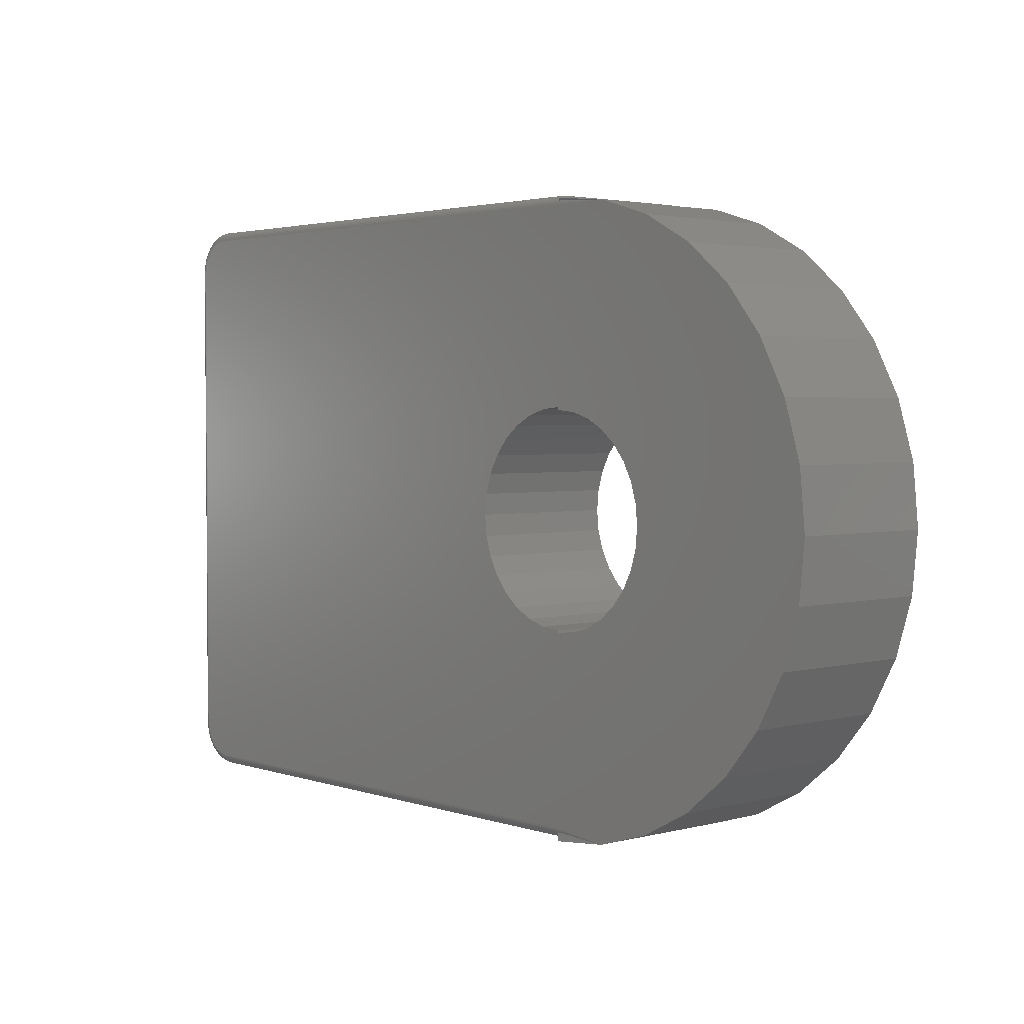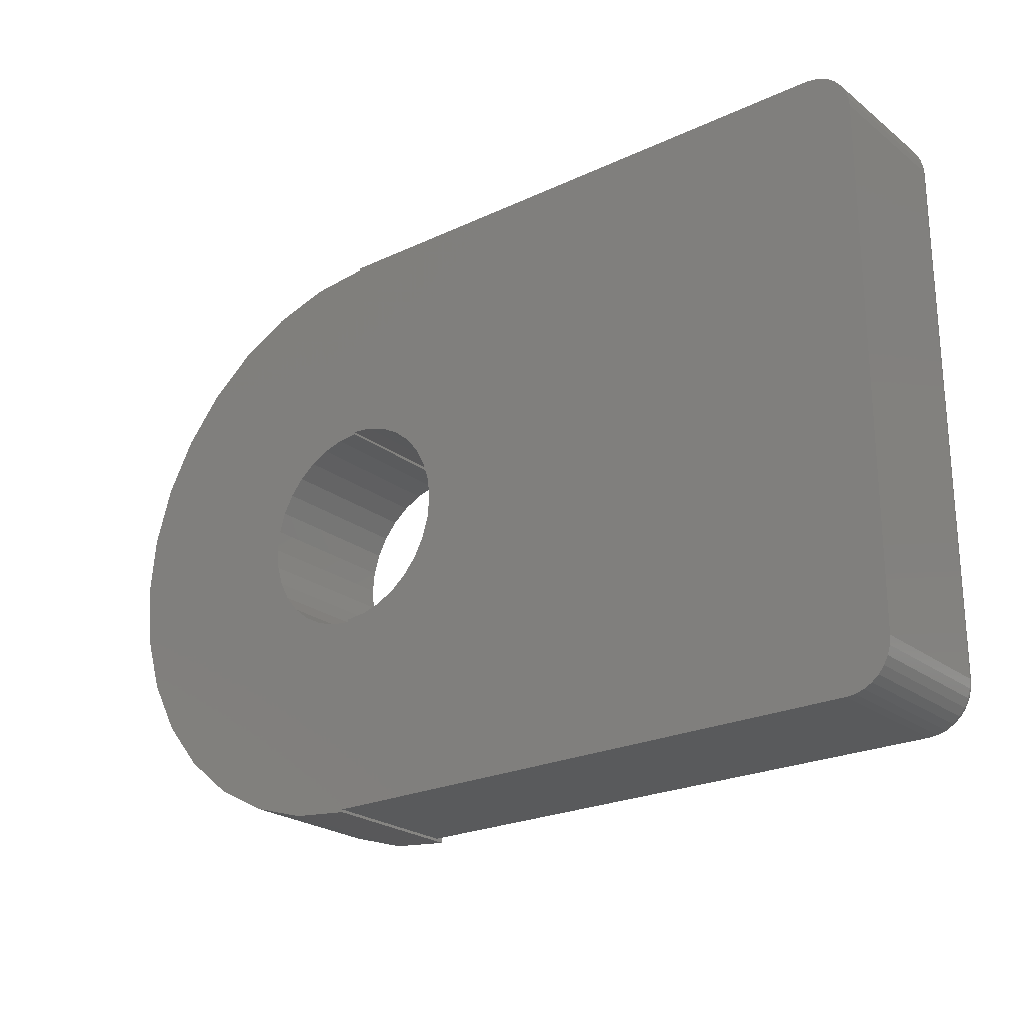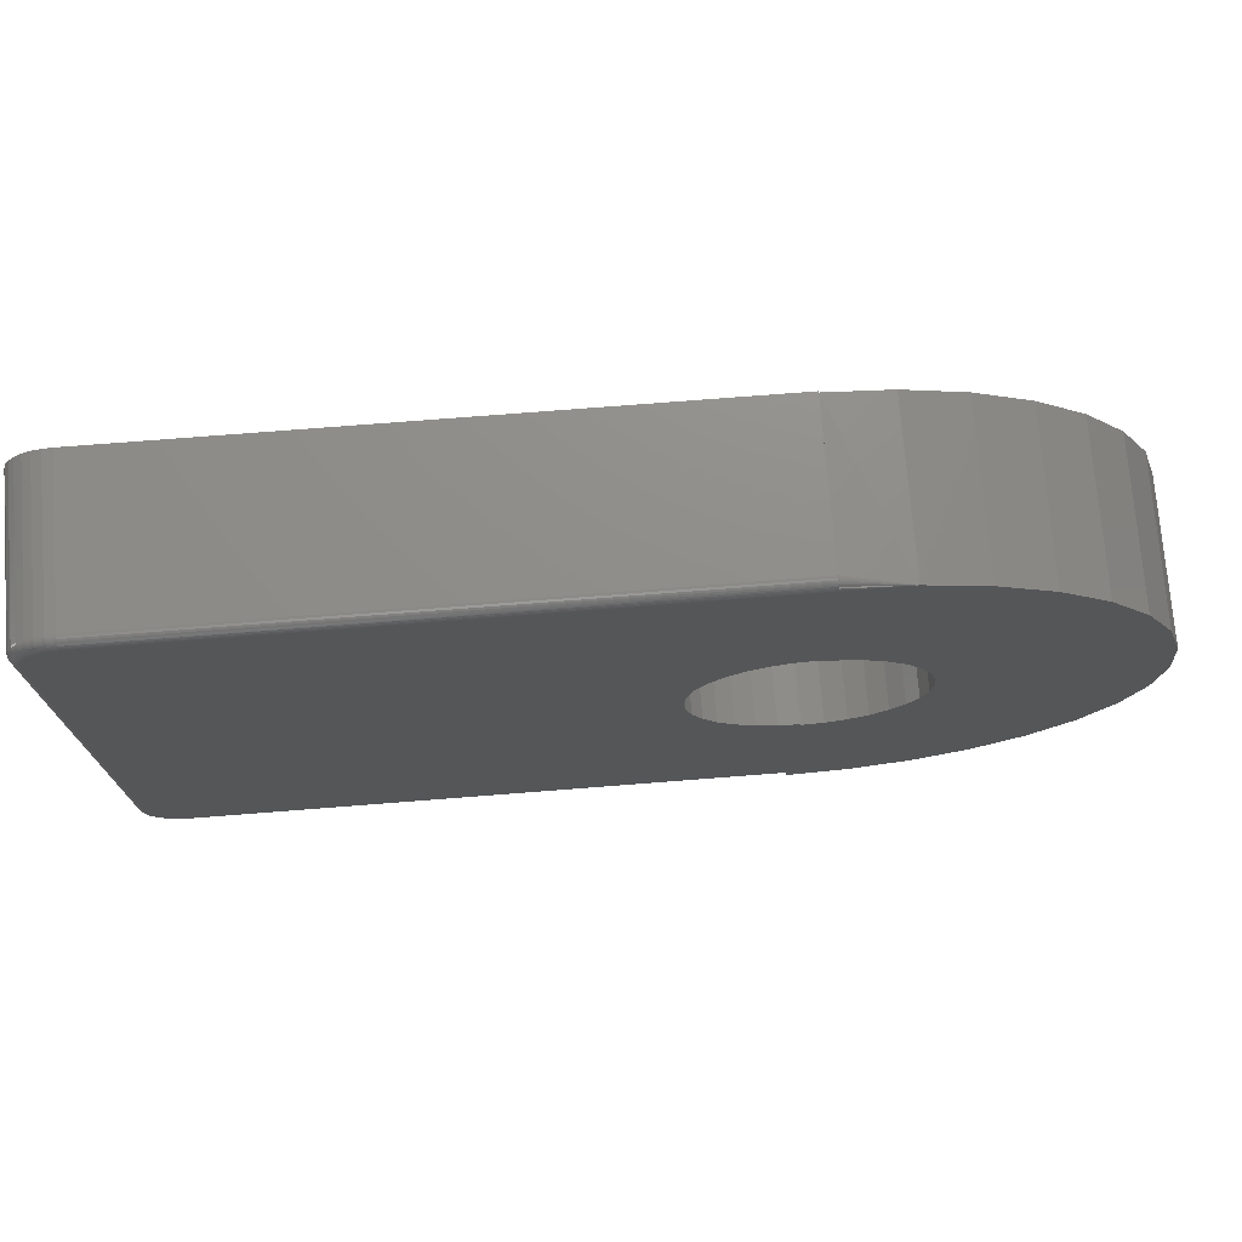
<metadata>
{"format":"stl","ext":"stl","renderer":"f3d","projection":"perspective","resolution":1024,"background":"white","views":[{"elev":2.8,"azim":48.6,"up":"+Y"},{"elev":-23.4,"azim":-141.8,"up":"+Y"},{"elev":73.8,"azim":-4.5,"up":"+Y"}]}
</metadata>
<code>
# stl→obj: 303 verts, 606 faces
v 0.5488 0.004804 0.125
v 0.5 0.007043 0.1244
v 0.5 0 0.125
v 0.5 0.008509 0.1248
v 0.5 0.01003 0.125
v 0.5488 0.4952 0.125
v 0.5 0.498 0.1241
v 0.5 0.4969 0.1246
v 0.5 0.4956 0.1249
v 0.5 0.5 0.125
v 0.5 0.4944 0.125
v 0.03684 0.4944 0.125
v 0.03118 0.4939 0.125
v 0.02573 0.4922 0.125
v 0.02071 0.01493 0.125
v 0.01002 0.02795 0.125
v 0.0127 0.02293 0.125
v 0.01632 0.01854 0.125
v 0.75 0.25 0.125
v 0.5802 0.2832 0.125
v 0.5852 0.2669 0.125
v 0.7452 0.2012 0.125
v 0.5852 0.2331 0.125
v 0.5802 0.2168 0.125
v 0.5722 0.2018 0.125
v 0.5957 0.01903 0.125
v 0.6389 0.04213 0.125
v 0.6768 0.07322 0.125
v 0.7079 0.1111 0.125
v 0.731 0.1543 0.125
v 0.5 0.1632 0.125
v 0.00837 0.0334 0.125
v 0.02071 0.4895 0.125
v 0.01632 0.4859 0.125
v 0.0127 0.4815 0.125
v 0.01002 0.4765 0.125
v 0.00837 0.471 0.125
v 0.007812 0.4654 0.125
v 0.5 0.3391 0.125
v 0.5957 0.481 0.125
v 0.007812 0.03906 0.125
v 0.5 0.1654 0.125
v 0.4831 0.167 0.125
v 0.4668 0.172 0.125
v 0.4518 0.18 0.125
v 0.4386 0.1908 0.125
v 0.4278 0.204 0.125
v 0.4198 0.219 0.125
v 0.4148 0.2353 0.125
v 0.4132 0.2522 0.125
v 0.4148 0.2692 0.125
v 0.4198 0.2855 0.125
v 0.4278 0.3005 0.125
v 0.4386 0.3136 0.125
v 0.4518 0.3244 0.125
v 0.4668 0.3325 0.125
v 0.4831 0.3374 0.125
v 0.02573 0.01224 0.125
v 0.03118 0.01059 0.125
v 0.03684 0.01003 0.125
v 0.5 0.3368 0.125
v 0.731 0.3457 0.125
v 0.7079 0.3889 0.125
v 0.6768 0.4268 0.125
v 0.6389 0.4579 0.125
v 0.5169 0.3352 0.125
v 0.5332 0.3302 0.125
v 0.5482 0.3222 0.125
v 0.5614 0.3114 0.125
v 0.7452 0.2988 0.125
v 0.5614 0.1886 0.125
v 0.5482 0.1778 0.125
v 0.5332 0.1698 0.125
v 0.5169 0.1648 0.125
v 0.5722 0.2982 0.125
v 0.5868 0.25 0.125
v 0.5 0.5022 0
v 0.02274 0.4994 0
v 0.03684 0.5022 0
v 0.02965 0.5015 0
v 0.006209 0.01859 0
v 0.002804 0.02496 0
v 0.01637 0.008429 0
v 0.01079 0.01301 0
v 0.5852 0.2669 0
v 0.5802 0.2832 0
v 0.75 0.25 0
v 0.5802 0.2168 0
v 0.5852 0.2331 0
v 0.7452 0.2012 0
v 0.5722 0.2018 0
v 0.5 0.00222 0
v 0.5488 0.004804 0
v 0.5 0 0
v 0.5 0.1632 0
v 0.731 0.1543 0
v 0.7079 0.1111 0
v 0.6768 0.07322 0
v 0.6389 0.04213 0
v 0.5957 0.01903 0
v 0.0007079 0.03187 0
v 0 0.03906 0
v 0.5 0.5 0
v 0.5 0.3391 0
v 0 0.4654 0
v 0.0007079 0.4726 0
v 0.002804 0.4795 0
v 0.006209 0.4858 0
v 0.01079 0.4914 0
v 0.01637 0.496 0
v 0.4198 0.2855 0
v 0.4148 0.2692 0
v 0.4132 0.2522 0
v 0.4148 0.2353 0
v 0.4198 0.219 0
v 0.4278 0.204 0
v 0.4386 0.1908 0
v 0.4518 0.18 0
v 0.4668 0.172 0
v 0.4831 0.167 0
v 0.5 0.1654 0
v 0.4831 0.3374 0
v 0.4668 0.3325 0
v 0.4518 0.3244 0
v 0.4386 0.3136 0
v 0.4278 0.3005 0
v 0.03684 0.00222 0
v 0.02965 0.002928 0
v 0.02274 0.005025 0
v 0.5488 0.4952 0
v 0.5957 0.481 0
v 0.6389 0.4579 0
v 0.6768 0.4268 0
v 0.7079 0.3889 0
v 0.731 0.3457 0
v 0.5 0.3368 0
v 0.7452 0.2988 0
v 0.5614 0.3114 0
v 0.5482 0.3222 0
v 0.5332 0.3302 0
v 0.5169 0.3352 0
v 0.5169 0.1648 0
v 0.5332 0.1698 0
v 0.5482 0.1778 0
v 0.5614 0.1886 0
v 0.5722 0.2982 0
v 0.5868 0.25 0
v 0.5 0.4991 0.1235
v 0.5 0.005693 0.1237
v 0.5 0.004509 0.1227
v 0.5 0.003537 0.1215
v 0.5 0.002815 0.1202
v 0.5 0.002371 0.1187
v 0.5 0.00222 0.1172
v 0.5 0.5022 0.1172
v 0.5 0.5 0.1226
v 0.03684 0.4987 0.1237
v 0.03684 0.5022 0.1172
v 0.5 0.5021 0.1187
v 0.03684 0.5021 0.1187
v 0.5 0.5016 0.1201
v 0.03684 0.5016 0.1202
v 0.5 0.5009 0.1215
v 0.03684 0.5009 0.1215
v 0.03684 0.4999 0.1227
v 0.03684 0.4959 0.1248
v 0.03684 0.4974 0.1244
v 0.03684 0.00222 0.1172
v 0.03684 0.002371 0.1187
v 0.03684 0.002815 0.1202
v 0.03684 0.003537 0.1215
v 0.03684 0.004509 0.1227
v 0.03684 0.005693 0.1237
v 0.03684 0.007043 0.1244
v 0.03684 0.008509 0.1248
v 0 0.4654 0.1172
v 0 0.03906 0.1172
v 0.0007079 0.4726 0.1172
v 0.002804 0.4795 0.1172
v 0.006209 0.4858 0.1172
v 0.01079 0.4914 0.1172
v 0.01637 0.496 0.1172
v 0.02274 0.4994 0.1172
v 0.02965 0.5015 0.1172
v 0.02965 0.002928 0.1172
v 0.02274 0.005025 0.1172
v 0.01637 0.008429 0.1172
v 0.01079 0.01301 0.1172
v 0.006209 0.01859 0.1172
v 0.002804 0.02496 0.1172
v 0.0007079 0.03187 0.1172
v 0.03088 0.009096 0.1248
v 0.0306 0.007658 0.1244
v 0.03033 0.006334 0.1237
v 0.0301 0.005173 0.1227
v 0.02991 0.00422 0.1215
v 0.02977 0.003512 0.1202
v 0.02968 0.003076 0.1187
v 0.006875 0.0331 0.1248
v 0.006288 0.03906 0.1248
v 0.005438 0.03282 0.1244
v 0.004823 0.03906 0.1244
v 0.004113 0.03255 0.1237
v 0.003472 0.03906 0.1237
v 0.002952 0.03232 0.1227
v 0.002288 0.03906 0.1227
v 0.001999 0.03213 0.1215
v 0.001317 0.03906 0.1215
v 0.001291 0.03199 0.1202
v 0.0005947 0.03906 0.1202
v 0.0008551 0.0319 0.1187
v 0.0001501 0.03906 0.1187
v 0.008614 0.02737 0.1248
v 0.00726 0.02681 0.1244
v 0.006012 0.02629 0.1237
v 0.004918 0.02584 0.1227
v 0.004021 0.02547 0.1215
v 0.003354 0.02519 0.1202
v 0.002943 0.02502 0.1187
v 0.01144 0.02209 0.1248
v 0.01022 0.02127 0.1244
v 0.009096 0.02052 0.1237
v 0.008112 0.01987 0.1227
v 0.007304 0.01933 0.1215
v 0.006703 0.01892 0.1202
v 0.006334 0.01868 0.1187
v 0.01524 0.01746 0.1248
v 0.0142 0.01642 0.1244
v 0.01325 0.01547 0.1237
v 0.01241 0.01463 0.1227
v 0.01172 0.01394 0.1215
v 0.01121 0.01343 0.1202
v 0.0109 0.01312 0.1187
v 0.01987 0.01366 0.1248
v 0.01905 0.01244 0.1244
v 0.0183 0.01132 0.1237
v 0.01765 0.01033 0.1227
v 0.01711 0.009524 0.1215
v 0.0167 0.008924 0.1202
v 0.01646 0.008554 0.1187
v 0.02515 0.01083 0.1248
v 0.02459 0.009481 0.1244
v 0.02407 0.008233 0.1237
v 0.02362 0.007139 0.1227
v 0.02325 0.006241 0.1215
v 0.02297 0.005574 0.1202
v 0.0228 0.005164 0.1187
v 0.0001501 0.4654 0.1187
v 0.0005947 0.4654 0.1202
v 0.001317 0.4654 0.1215
v 0.002288 0.4654 0.1227
v 0.003472 0.4654 0.1237
v 0.004823 0.4654 0.1244
v 0.006288 0.4654 0.1248
v 0.006875 0.4713 0.1248
v 0.005438 0.4716 0.1244
v 0.004113 0.4719 0.1237
v 0.002952 0.4721 0.1227
v 0.001999 0.4723 0.1215
v 0.001291 0.4724 0.1202
v 0.0008551 0.4725 0.1187
v 0.03088 0.4953 0.1248
v 0.0306 0.4968 0.1244
v 0.03033 0.4981 0.1237
v 0.0301 0.4993 0.1227
v 0.02991 0.5002 0.1215
v 0.02977 0.5009 0.1202
v 0.02968 0.5014 0.1187
v 0.02515 0.4936 0.1248
v 0.02459 0.495 0.1244
v 0.02407 0.4962 0.1237
v 0.02362 0.4973 0.1227
v 0.02325 0.4982 0.1215
v 0.02297 0.4989 0.1202
v 0.0228 0.4993 0.1187
v 0.01987 0.4908 0.1248
v 0.01905 0.492 0.1244
v 0.0183 0.4931 0.1237
v 0.01765 0.4941 0.1227
v 0.01711 0.4949 0.1215
v 0.0167 0.4955 0.1202
v 0.01646 0.4959 0.1187
v 0.01524 0.487 0.1248
v 0.0142 0.488 0.1244
v 0.01325 0.489 0.1237
v 0.01241 0.4898 0.1227
v 0.01172 0.4905 0.1215
v 0.01121 0.491 0.1202
v 0.0109 0.4913 0.1187
v 0.01144 0.4824 0.1248
v 0.01022 0.4832 0.1244
v 0.009096 0.4839 0.1237
v 0.008112 0.4846 0.1227
v 0.007304 0.4851 0.1215
v 0.006703 0.4855 0.1202
v 0.006334 0.4858 0.1187
v 0.008614 0.4771 0.1248
v 0.00726 0.4776 0.1244
v 0.006012 0.4781 0.1237
v 0.004918 0.4786 0.1227
v 0.004021 0.479 0.1215
v 0.003354 0.4792 0.1202
v 0.002943 0.4794 0.1187
f 1 2 3
f 4 1 5
f 2 1 4
f 6 7 8
f 6 8 9
f 7 6 10
f 6 9 11
f 12 13 14
f 15 16 17
f 15 17 18
f 19 20 21
f 22 23 24
f 22 24 25
f 5 1 26
f 5 26 27
f 5 27 28
f 5 28 29
f 5 29 30
f 5 30 31
f 5 31 32
f 11 12 14
f 11 14 33
f 11 33 34
f 11 34 35
f 11 35 36
f 11 36 37
f 11 37 38
f 11 38 39
f 11 39 40
f 11 40 6
f 41 32 31
f 41 31 42
f 41 42 43
f 41 43 44
f 41 44 45
f 41 45 46
f 41 46 47
f 41 47 48
f 41 48 49
f 41 49 50
f 41 50 51
f 41 51 52
f 38 41 52
f 38 52 53
f 38 53 54
f 38 54 55
f 38 55 56
f 38 56 57
f 38 57 39
f 32 16 15
f 32 15 58
f 32 58 59
f 32 59 60
f 32 60 5
f 39 61 62
f 39 62 63
f 39 63 64
f 39 64 65
f 39 65 40
f 62 61 66
f 62 66 67
f 62 67 68
f 62 68 69
f 62 69 70
f 30 22 25
f 30 25 71
f 30 71 72
f 30 72 73
f 30 73 74
f 30 74 31
f 20 19 75
f 75 19 70
f 75 70 69
f 23 22 76
f 76 22 19
f 76 19 21
f 77 78 79
f 78 80 79
f 81 82 83
f 84 81 83
f 85 86 87
f 88 89 90
f 91 88 90
f 92 93 94
f 95 96 97
f 95 97 98
f 95 98 99
f 95 99 100
f 95 100 93
f 95 93 92
f 95 92 101
f 95 101 102
f 103 104 105
f 103 105 106
f 103 106 107
f 103 107 108
f 103 108 109
f 103 109 110
f 103 110 78
f 103 78 77
f 102 111 112
f 102 112 113
f 102 113 114
f 102 114 115
f 102 115 116
f 102 116 117
f 102 117 118
f 102 118 119
f 102 119 120
f 102 120 121
f 102 121 95
f 105 104 122
f 105 122 123
f 105 123 124
f 105 124 125
f 105 125 126
f 105 126 111
f 105 111 102
f 101 92 127
f 101 127 128
f 101 128 129
f 101 129 83
f 101 83 82
f 104 103 130
f 104 130 131
f 104 131 132
f 104 132 133
f 104 133 134
f 104 134 135
f 104 135 136
f 135 137 138
f 135 138 139
f 135 139 140
f 135 140 141
f 135 141 136
f 96 95 142
f 96 142 143
f 96 143 144
f 96 144 145
f 96 145 91
f 96 91 90
f 138 137 146
f 146 137 87
f 146 87 86
f 85 87 147
f 147 87 90
f 147 90 89
f 10 148 7
f 39 104 61
f 61 104 136
f 3 2 149
f 3 149 150
f 3 150 151
f 3 151 152
f 3 152 153
f 3 153 154
f 3 154 92
f 3 92 94
f 31 95 42
f 42 95 121
f 103 77 155
f 156 157 148
f 155 158 159
f 159 158 160
f 159 160 161
f 161 160 162
f 161 162 163
f 163 162 164
f 163 164 156
f 156 164 165
f 156 165 157
f 12 11 166
f 166 11 9
f 166 9 167
f 167 9 8
f 167 8 157
f 157 8 7
f 157 7 148
f 168 154 169
f 169 154 153
f 169 153 170
f 170 153 152
f 170 152 171
f 171 152 151
f 171 151 172
f 172 151 150
f 172 150 173
f 173 150 149
f 173 149 174
f 174 149 2
f 174 2 175
f 175 2 4
f 175 4 60
f 60 4 5
f 168 127 154
f 154 127 92
f 113 49 114
f 114 49 48
f 114 48 115
f 115 48 47
f 115 47 116
f 116 47 46
f 116 46 117
f 117 46 45
f 117 45 118
f 118 45 44
f 118 44 119
f 119 44 43
f 119 43 120
f 120 43 42
f 120 42 121
f 49 113 50
f 50 113 112
f 50 112 51
f 51 112 111
f 51 111 52
f 52 111 126
f 52 126 53
f 53 126 125
f 53 125 54
f 54 125 124
f 54 124 55
f 55 124 123
f 55 123 56
f 56 123 122
f 56 122 57
f 57 122 104
f 57 104 39
f 147 21 85
f 85 21 20
f 85 20 86
f 86 20 75
f 86 75 146
f 146 75 69
f 146 69 138
f 138 69 68
f 138 68 139
f 139 68 67
f 139 67 140
f 140 67 66
f 140 66 141
f 141 66 61
f 141 61 136
f 21 147 76
f 76 147 89
f 76 89 23
f 23 89 88
f 23 88 24
f 24 88 91
f 24 91 25
f 25 91 145
f 25 145 71
f 71 145 144
f 71 144 72
f 72 144 143
f 72 143 73
f 73 143 142
f 73 142 74
f 74 142 95
f 74 95 31
f 148 6 156
f 6 148 10
f 6 130 103
f 6 103 155
f 6 155 159
f 6 159 161
f 6 161 163
f 6 163 156
f 130 6 131
f 131 6 40
f 131 40 132
f 132 40 65
f 132 65 133
f 133 65 64
f 133 64 134
f 134 64 63
f 134 63 135
f 135 63 62
f 135 62 137
f 137 62 70
f 137 70 87
f 87 70 19
f 87 19 90
f 90 19 22
f 90 22 96
f 96 22 30
f 96 30 97
f 97 30 29
f 97 29 98
f 98 29 28
f 98 28 99
f 99 28 27
f 99 27 100
f 100 27 26
f 100 26 93
f 93 26 1
f 93 1 94
f 94 1 3
f 176 105 177
f 177 105 102
f 105 176 106
f 106 176 178
f 106 178 107
f 107 178 179
f 107 179 108
f 108 179 180
f 108 180 109
f 109 180 181
f 109 181 110
f 110 181 182
f 110 182 78
f 78 182 183
f 78 183 80
f 80 183 184
f 80 184 79
f 79 184 158
f 155 77 158
f 158 77 79
f 127 168 128
f 128 168 185
f 128 185 129
f 129 185 186
f 129 186 83
f 83 186 187
f 83 187 84
f 84 187 188
f 84 188 81
f 81 188 189
f 81 189 82
f 82 189 190
f 82 190 101
f 101 190 191
f 101 191 102
f 102 191 177
f 60 59 175
f 175 59 192
f 175 192 174
f 174 192 193
f 174 193 173
f 173 193 194
f 173 194 172
f 172 194 195
f 172 195 171
f 171 195 196
f 171 196 170
f 170 196 197
f 170 197 169
f 169 197 198
f 169 198 168
f 168 198 185
f 32 41 199
f 199 41 200
f 199 200 201
f 201 200 202
f 201 202 203
f 203 202 204
f 203 204 205
f 205 204 206
f 205 206 207
f 207 206 208
f 207 208 209
f 209 208 210
f 209 210 211
f 211 210 212
f 211 212 191
f 191 212 177
f 16 32 213
f 213 32 199
f 213 199 214
f 214 199 201
f 214 201 215
f 215 201 203
f 215 203 216
f 216 203 205
f 216 205 217
f 217 205 207
f 217 207 218
f 218 207 209
f 218 209 219
f 219 209 211
f 219 211 190
f 190 211 191
f 17 16 220
f 220 16 213
f 220 213 221
f 221 213 214
f 221 214 222
f 222 214 215
f 222 215 223
f 223 215 216
f 223 216 224
f 224 216 217
f 224 217 225
f 225 217 218
f 225 218 226
f 226 218 219
f 226 219 189
f 189 219 190
f 18 17 227
f 227 17 220
f 227 220 228
f 228 220 221
f 228 221 229
f 229 221 222
f 229 222 230
f 230 222 223
f 230 223 231
f 231 223 224
f 231 224 232
f 232 224 225
f 232 225 233
f 233 225 226
f 233 226 188
f 188 226 189
f 15 18 234
f 234 18 227
f 234 227 235
f 235 227 228
f 235 228 236
f 236 228 229
f 236 229 237
f 237 229 230
f 237 230 238
f 238 230 231
f 238 231 239
f 239 231 232
f 239 232 240
f 240 232 233
f 240 233 187
f 187 233 188
f 58 15 241
f 241 15 234
f 241 234 242
f 242 234 235
f 242 235 243
f 243 235 236
f 243 236 244
f 244 236 237
f 244 237 245
f 245 237 238
f 245 238 246
f 246 238 239
f 246 239 247
f 247 239 240
f 247 240 186
f 186 240 187
f 59 58 192
f 192 58 241
f 192 241 193
f 193 241 242
f 193 242 194
f 194 242 243
f 194 243 195
f 195 243 244
f 195 244 196
f 196 244 245
f 196 245 197
f 197 245 246
f 197 246 198
f 198 246 247
f 198 247 185
f 185 247 186
f 176 177 248
f 248 177 212
f 248 212 249
f 249 212 210
f 249 210 250
f 250 210 208
f 250 208 251
f 251 208 206
f 251 206 252
f 252 206 204
f 252 204 253
f 253 204 202
f 253 202 254
f 254 202 200
f 254 200 38
f 38 200 41
f 38 37 254
f 254 37 255
f 254 255 253
f 253 255 256
f 253 256 252
f 252 256 257
f 252 257 251
f 251 257 258
f 251 258 250
f 250 258 259
f 250 259 249
f 249 259 260
f 249 260 248
f 248 260 261
f 248 261 176
f 176 261 178
f 13 12 262
f 262 12 166
f 262 166 263
f 263 166 167
f 263 167 264
f 264 167 157
f 264 157 265
f 265 157 165
f 265 165 266
f 266 165 164
f 266 164 267
f 267 164 162
f 267 162 268
f 268 162 160
f 268 160 184
f 184 160 158
f 14 13 269
f 269 13 262
f 269 262 270
f 270 262 263
f 270 263 271
f 271 263 264
f 271 264 272
f 272 264 265
f 272 265 273
f 273 265 266
f 273 266 274
f 274 266 267
f 274 267 275
f 275 267 268
f 275 268 183
f 183 268 184
f 33 14 276
f 276 14 269
f 276 269 277
f 277 269 270
f 277 270 278
f 278 270 271
f 278 271 279
f 279 271 272
f 279 272 280
f 280 272 273
f 280 273 281
f 281 273 274
f 281 274 282
f 282 274 275
f 282 275 182
f 182 275 183
f 34 33 283
f 283 33 276
f 283 276 284
f 284 276 277
f 284 277 285
f 285 277 278
f 285 278 286
f 286 278 279
f 286 279 287
f 287 279 280
f 287 280 288
f 288 280 281
f 288 281 289
f 289 281 282
f 289 282 181
f 181 282 182
f 35 34 290
f 290 34 283
f 290 283 291
f 291 283 284
f 291 284 292
f 292 284 285
f 292 285 293
f 293 285 286
f 293 286 294
f 294 286 287
f 294 287 295
f 295 287 288
f 295 288 296
f 296 288 289
f 296 289 180
f 180 289 181
f 36 35 297
f 297 35 290
f 297 290 298
f 298 290 291
f 298 291 299
f 299 291 292
f 299 292 300
f 300 292 293
f 300 293 301
f 301 293 294
f 301 294 302
f 302 294 295
f 302 295 303
f 303 295 296
f 303 296 179
f 179 296 180
f 37 36 255
f 255 36 297
f 255 297 256
f 256 297 298
f 256 298 257
f 257 298 299
f 257 299 258
f 258 299 300
f 258 300 259
f 259 300 301
f 259 301 260
f 260 301 302
f 260 302 261
f 261 302 303
f 261 303 178
f 178 303 179

</code>
